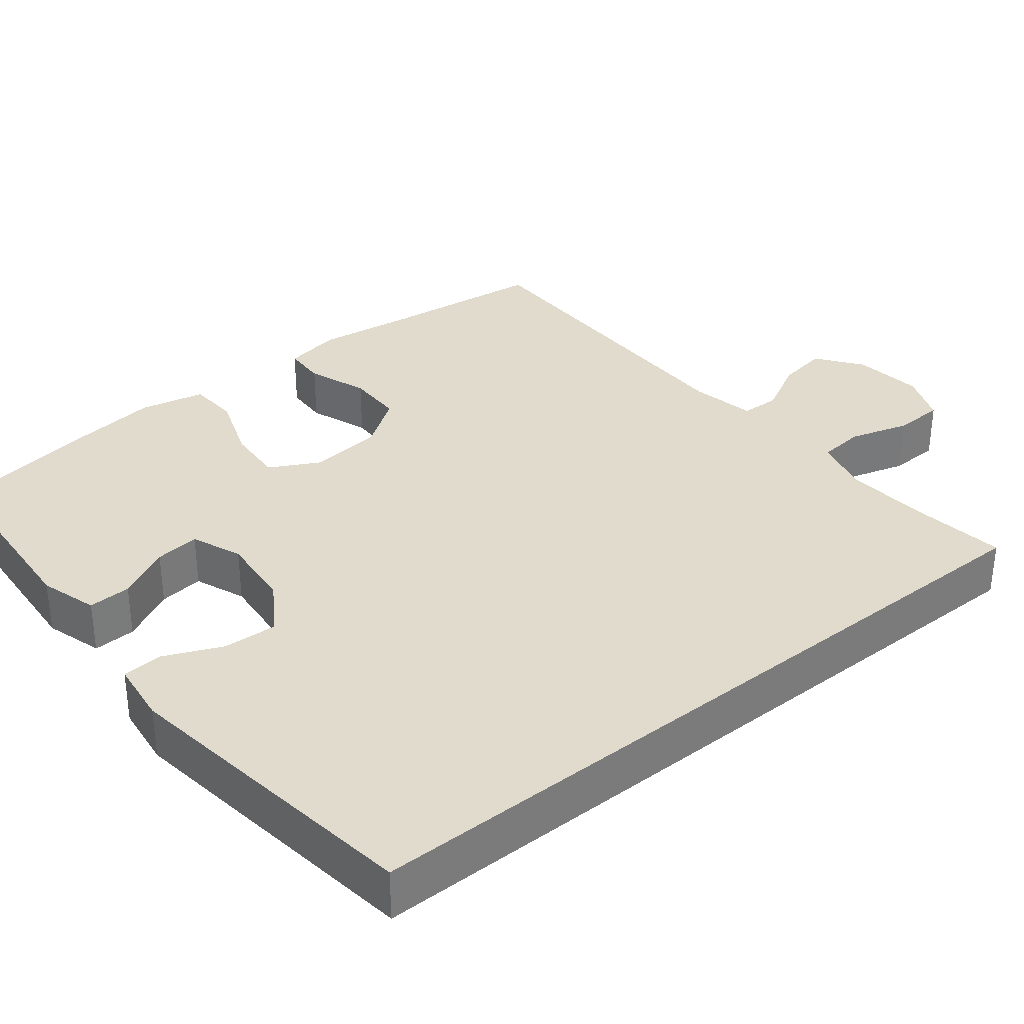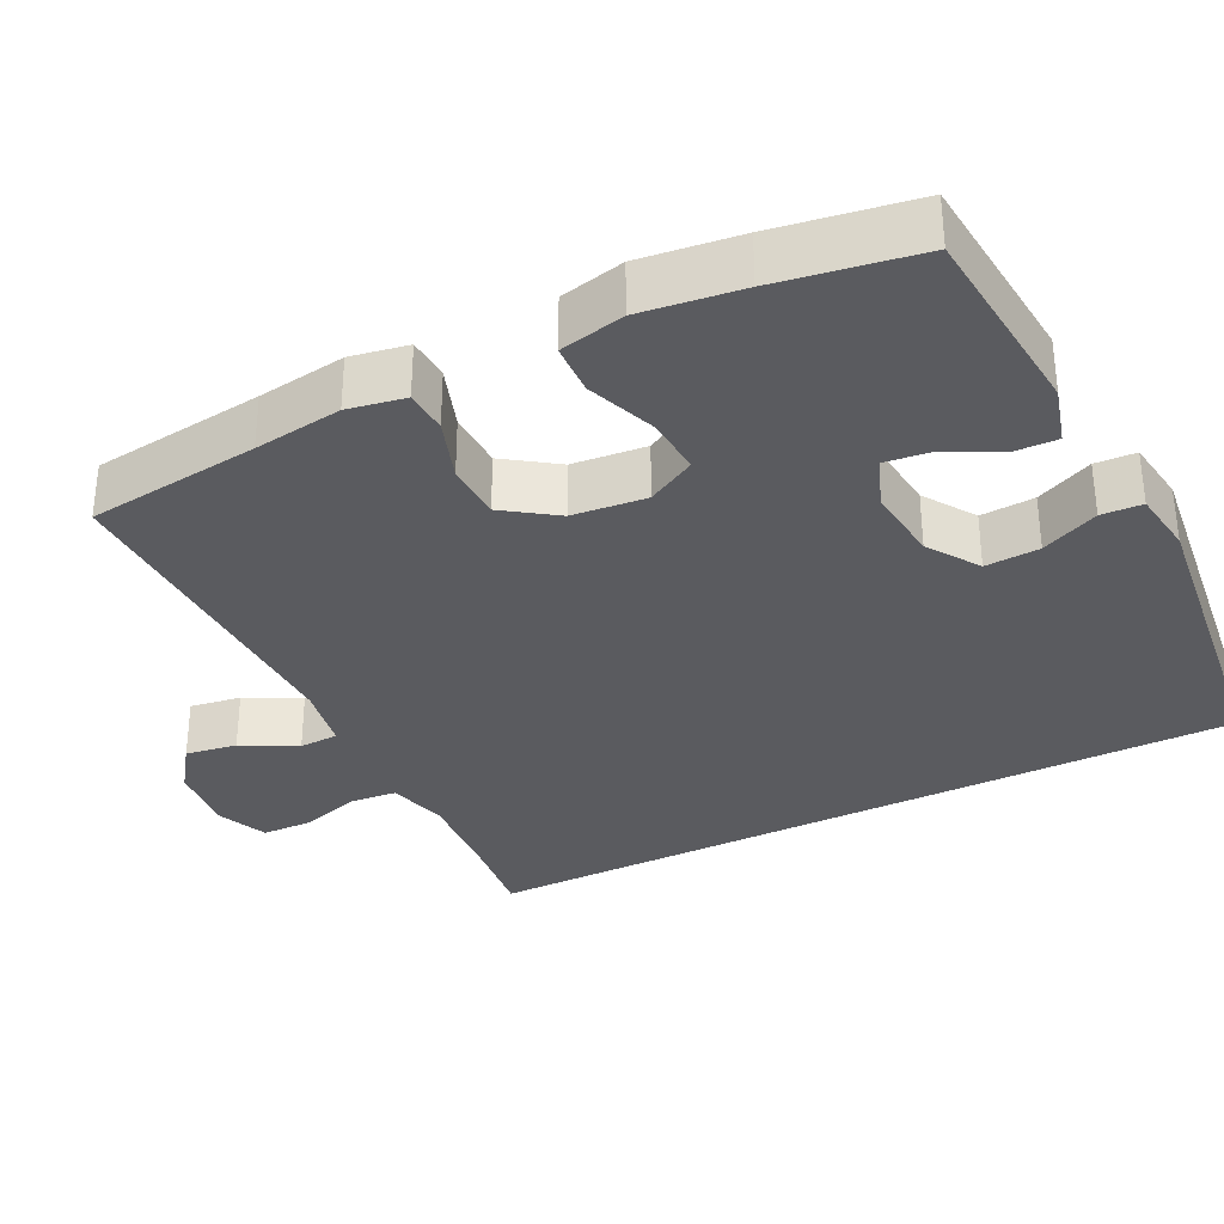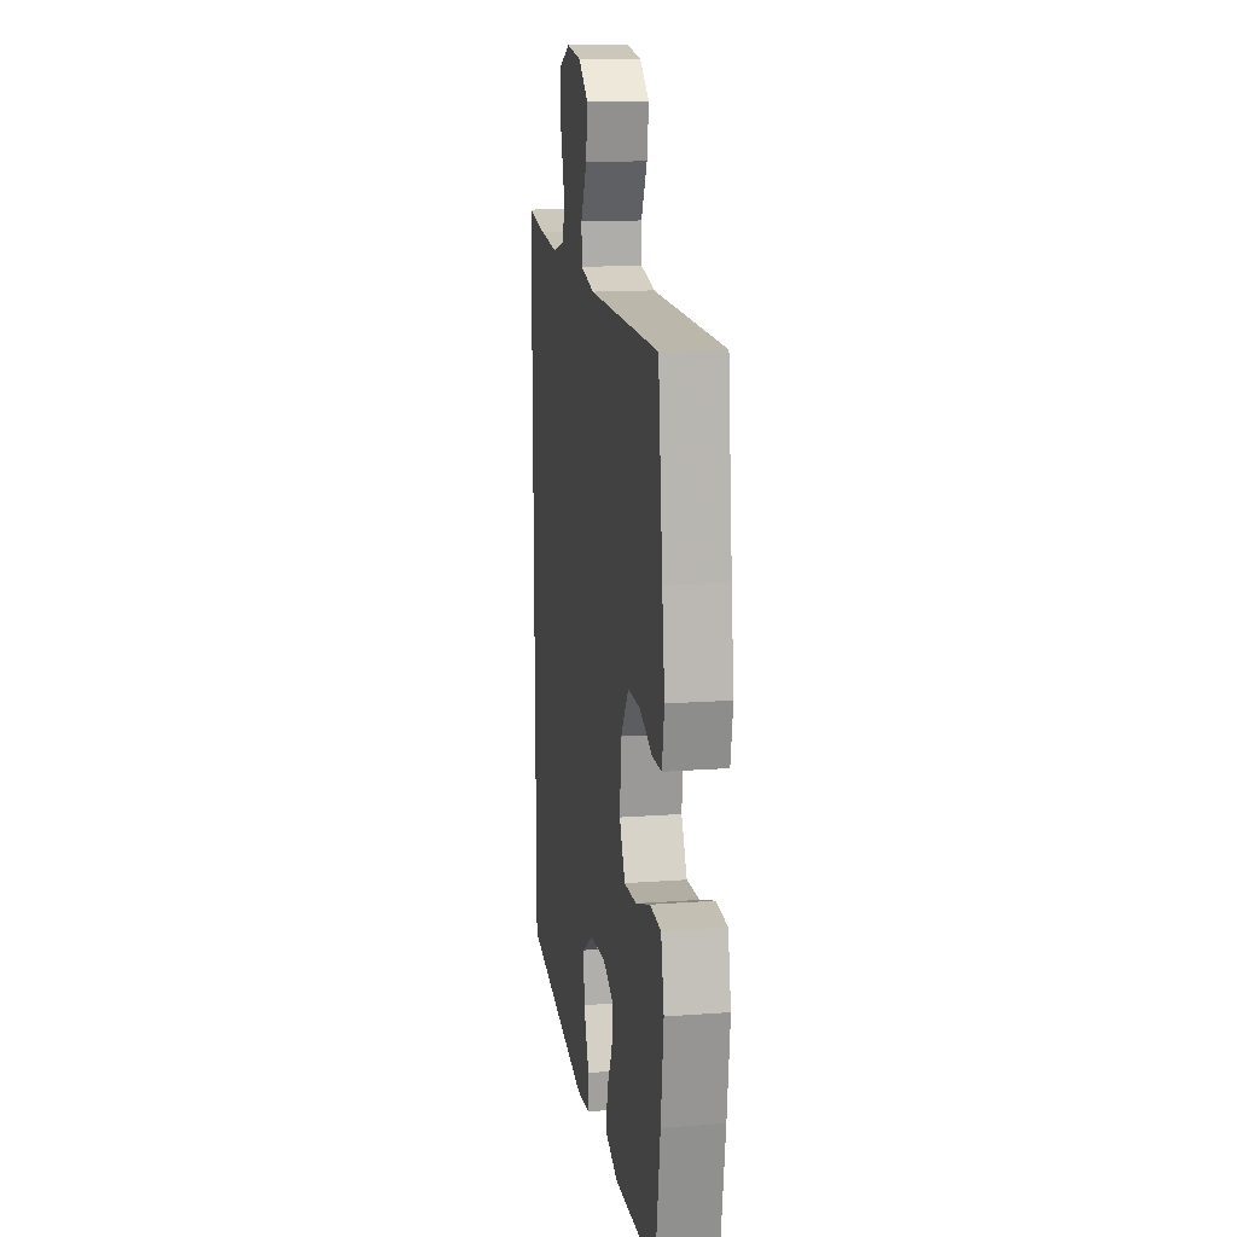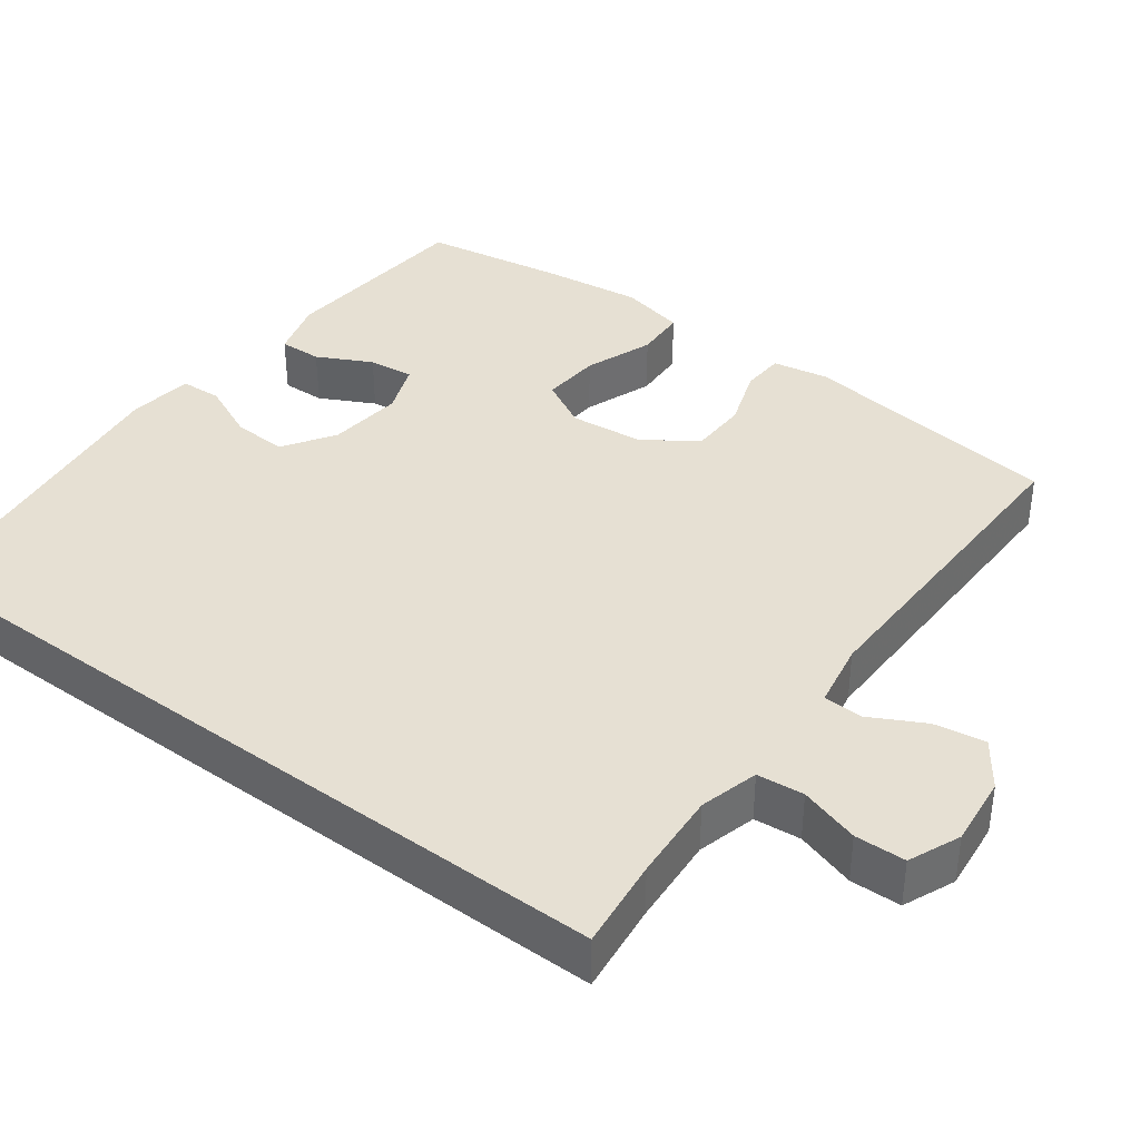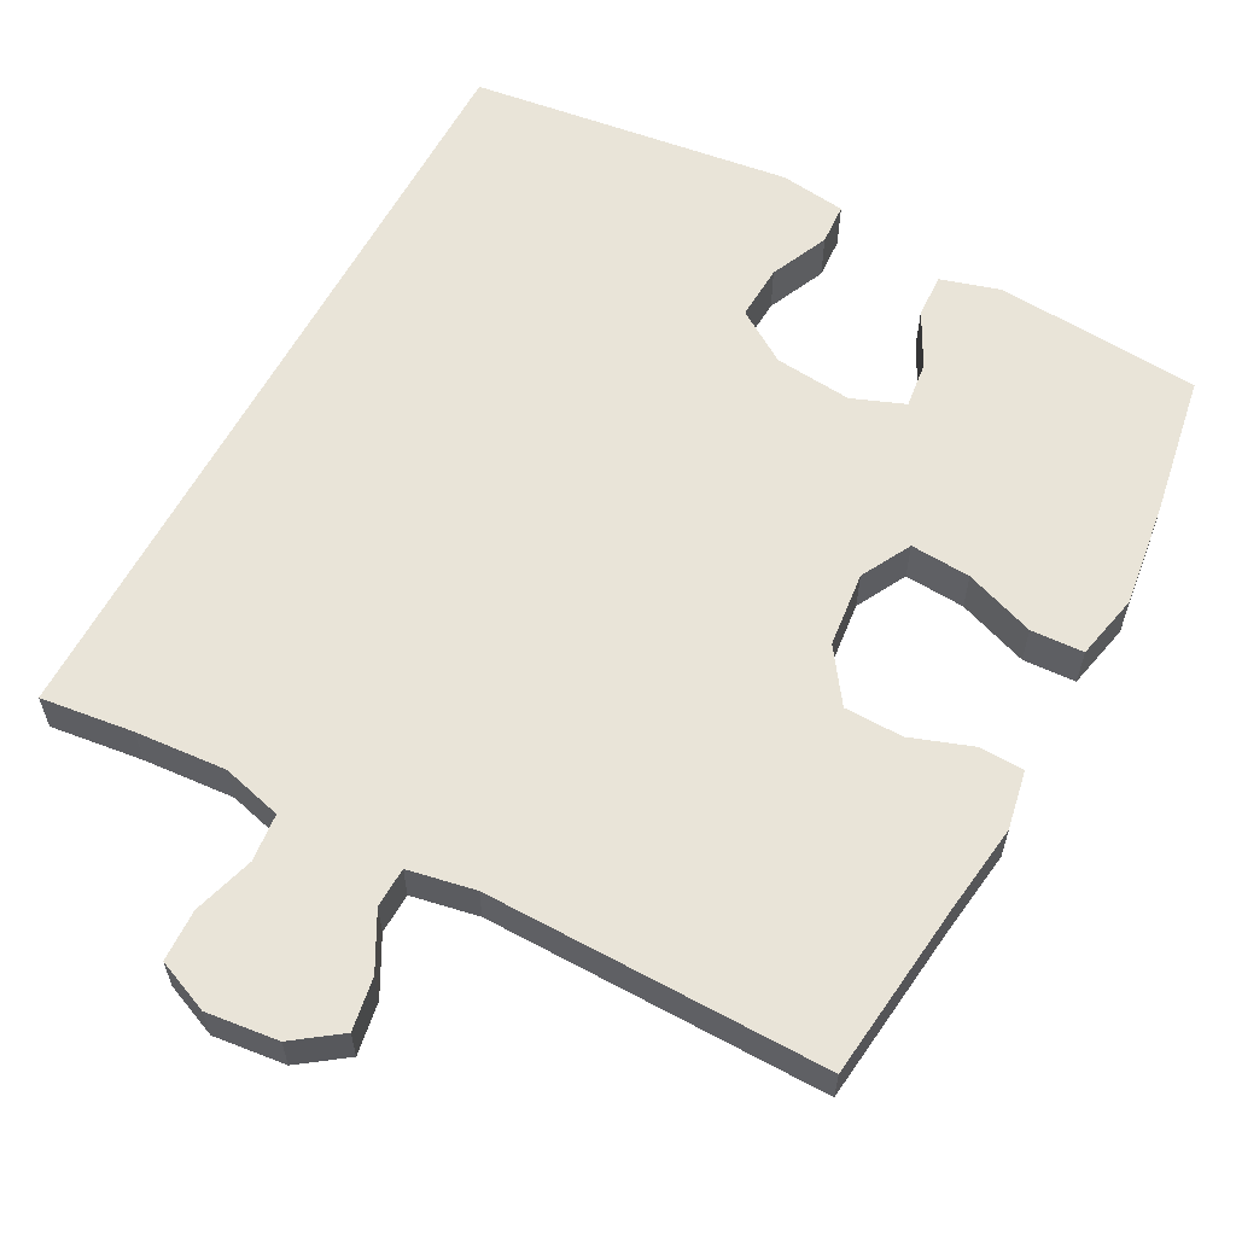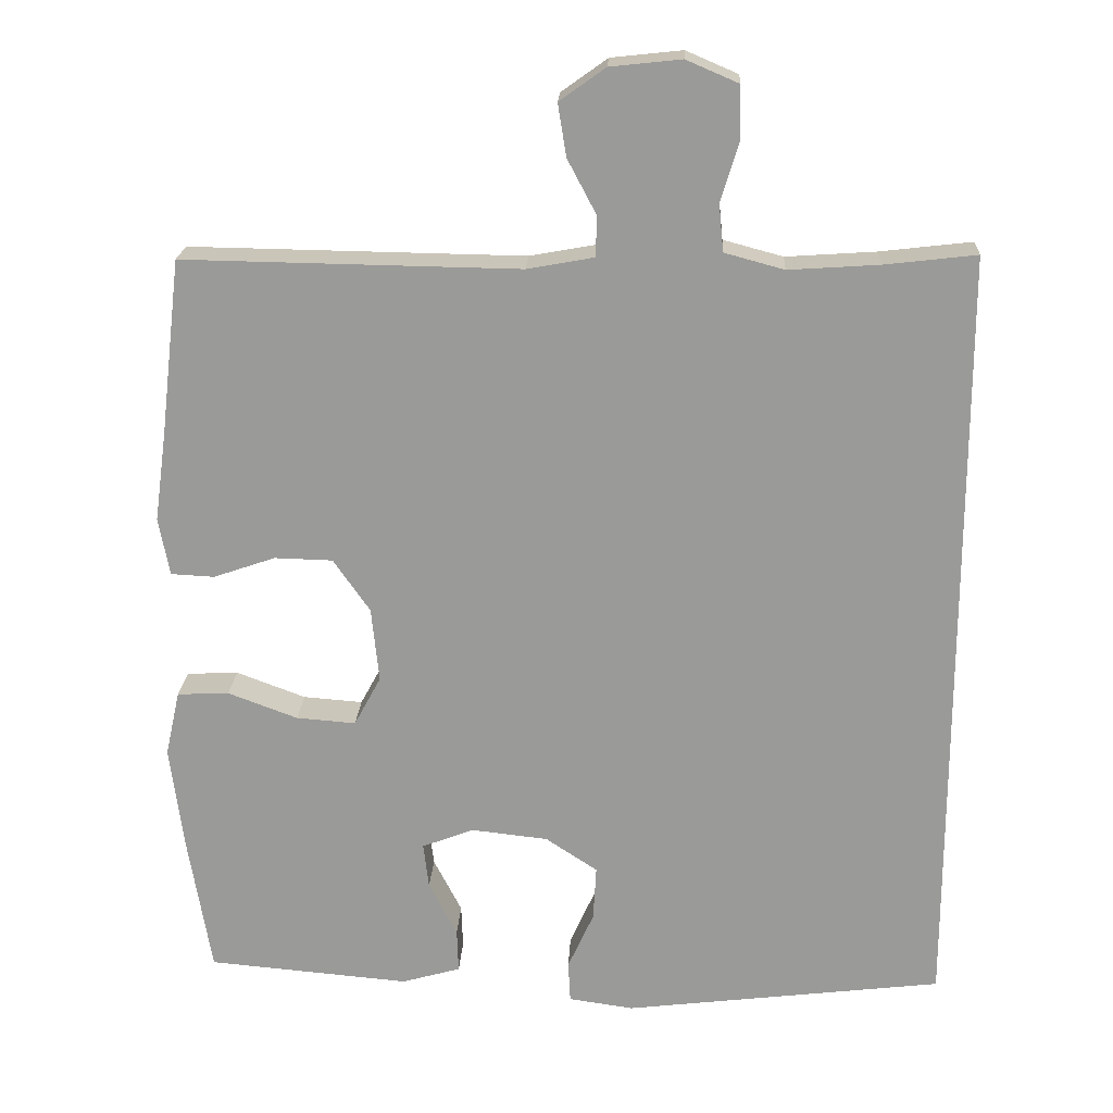
<metadata>
{"format":"obj","ext":"obj","renderer":"f3d","projection":"perspective","resolution":1024,"background":"white","views":[{"elev":33.3,"azim":-129.2,"up":"+Y"},{"elev":-33.1,"azim":116.7,"up":"+Y"},{"elev":15.4,"azim":81.1,"up":"+Z"},{"elev":38.5,"azim":-53.3,"up":"+Y"},{"elev":59.9,"azim":27.9,"up":"+Y"},{"elev":20.4,"azim":-177.1,"up":"+Z"}]}
</metadata>
<code>
v -0.5 0.07 0.518
v -0.38 0.07 0.504
v -0.262 0.07 0.496
v -0.184 0.07 0.517
v -0.178 0.07 0.579
v -0.202 0.07 0.658
v -0.2 0.07 0.725
v -0.132 0.07 0.754
v -0.039 0.07 0.744
v 0.021 0.07 0.701
v 0.01 0.07 0.633
v -0.028 0.07 0.561
v -0.026 0.07 0.509
v 0.061 0.07 0.493
v 0.5 0.07 0.5
v 0.527 0.07 0.271
v 0.543 0.07 0.154
v 0.529 0.07 0.078
v 0.472 0.07 0.075
v 0.391 0.07 0.103
v 0.315 0.07 0.101
v 0.267 0.07 0.032
v 0.257 0.07 -0.066
v 0.292 0.07 -0.131
v 0.37 0.07 -0.125
v 0.461 0.07 -0.091
v 0.529 0.07 -0.094
v 0.548 0.07 -0.18
v 0.531 0.07 -0.313
v 0.5 0.07 -0.5
v 0.235 0.07 -0.523
v 0.158 0.07 -0.501
v 0.16 0.07 -0.444
v 0.197 0.07 -0.372
v 0.204 0.07 -0.312
v 0.136 0.07 -0.286
v 0.036 0.07 -0.297
v -0.032 0.07 -0.342
v -0.028 0.07 -0.414
v 0.006 0.07 -0.49
v 0.003 0.07 -0.544
v -0.082 0.07 -0.556
v -0.5 0.07 -0.505
v -0.5 0 0.518
v -0.38 0 0.504
v -0.262 0 0.496
v -0.184 0 0.517
v -0.178 0 0.579
v -0.202 0 0.658
v -0.2 0 0.725
v -0.132 0 0.754
v -0.039 0 0.744
v 0.021 0 0.701
v 0.01 0 0.633
v -0.028 0 0.561
v -0.026 0 0.509
v 0.061 0 0.493
v 0.5 0 0.5
v 0.527 0 0.271
v 0.543 0 0.154
v 0.529 0 0.078
v 0.472 0 0.075
v 0.391 0 0.103
v 0.315 0 0.101
v 0.267 0 0.032
v 0.257 0 -0.066
v 0.292 0 -0.131
v 0.37 0 -0.125
v 0.461 0 -0.091
v 0.529 0 -0.094
v 0.548 0 -0.18
v 0.531 0 -0.313
v 0.5 0 -0.5
v 0.235 0 -0.523
v 0.158 0 -0.501
v 0.16 0 -0.444
v 0.197 0 -0.372
v 0.204 0 -0.312
v 0.136 0 -0.286
v 0.036 0 -0.297
v -0.032 0 -0.342
v -0.028 0 -0.414
v 0.006 0 -0.49
v 0.003 0 -0.544
v -0.082 0 -0.556
v -0.5 0 -0.505
f 42 43 1 2
f 39 40 41 42
f 38 39 42 2
f 37 38 2 3
f 36 37 3 4
f 35 36 4 5
f 31 32 33 34
f 31 34 35
f 30 31 35
f 25 26 27 28
f 24 25 28 29
f 17 18 19 20
f 16 17 20 21
f 14 15 16 21
f 13 14 21 22
f 9 10 11 12
f 9 12 13
f 8 9 13
f 7 8 13
f 24 29 30 35
f 23 24 35 5
f 7 13 22 23
f 5 6 7 23
f 45 44 86 85
f 85 84 83 82
f 45 85 82 81
f 46 45 81 80
f 47 46 80 79
f 48 47 79 78
f 77 76 75 74
f 78 77 74
f 78 74 73
f 71 70 69 68
f 72 71 68 67
f 63 62 61 60
f 64 63 60 59
f 64 59 58 57
f 65 64 57 56
f 55 54 53 52
f 56 55 52
f 56 52 51
f 56 51 50
f 78 73 72 67
f 48 78 67 66
f 66 65 56 50
f 66 50 49 48
f 1 44 45 2
f 2 45 46 3
f 3 46 47 4
f 4 47 48 5
f 5 48 49 6
f 6 49 50 7
f 7 50 51 8
f 8 51 52 9
f 9 52 53 10
f 10 53 54 11
f 11 54 55 12
f 12 55 56 13
f 13 56 57 14
f 14 57 58 15
f 15 58 59 16
f 16 59 60 17
f 17 60 61 18
f 18 61 62 19
f 19 62 63 20
f 20 63 64 21
f 21 64 65 22
f 22 65 66 23
f 23 66 67 24
f 24 67 68 25
f 25 68 69 26
f 26 69 70 27
f 27 70 71 28
f 28 71 72 29
f 29 72 73 30
f 30 73 74 31
f 31 74 75 32
f 32 75 76 33
f 33 76 77 34
f 34 77 78 35
f 35 78 79 36
f 36 79 80 37
f 37 80 81 38
f 38 81 82 39
f 39 82 83 40
f 40 83 84 41
f 41 84 85 42
f 42 85 86 43
f 43 86 44 1

</code>
